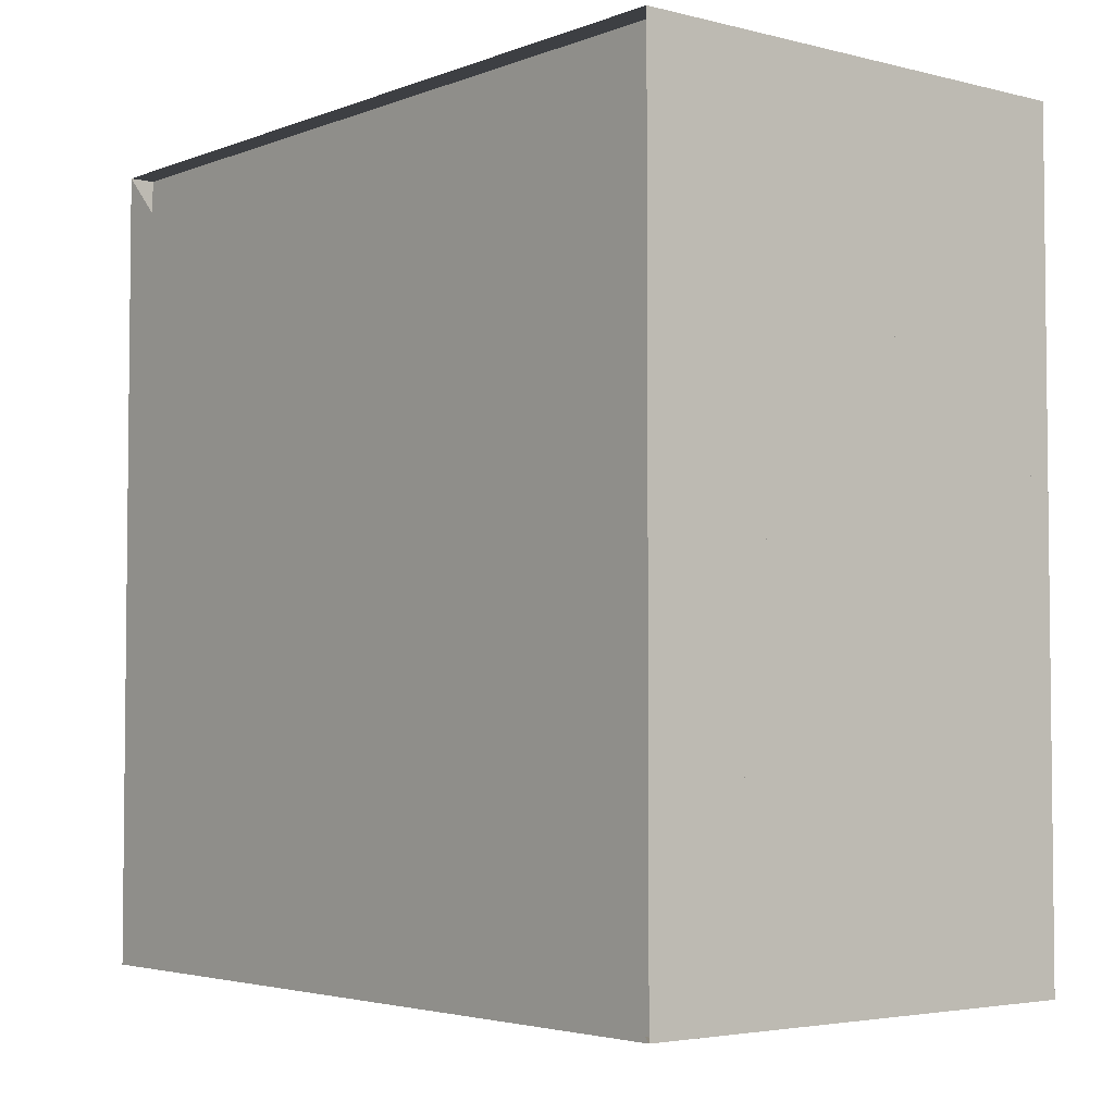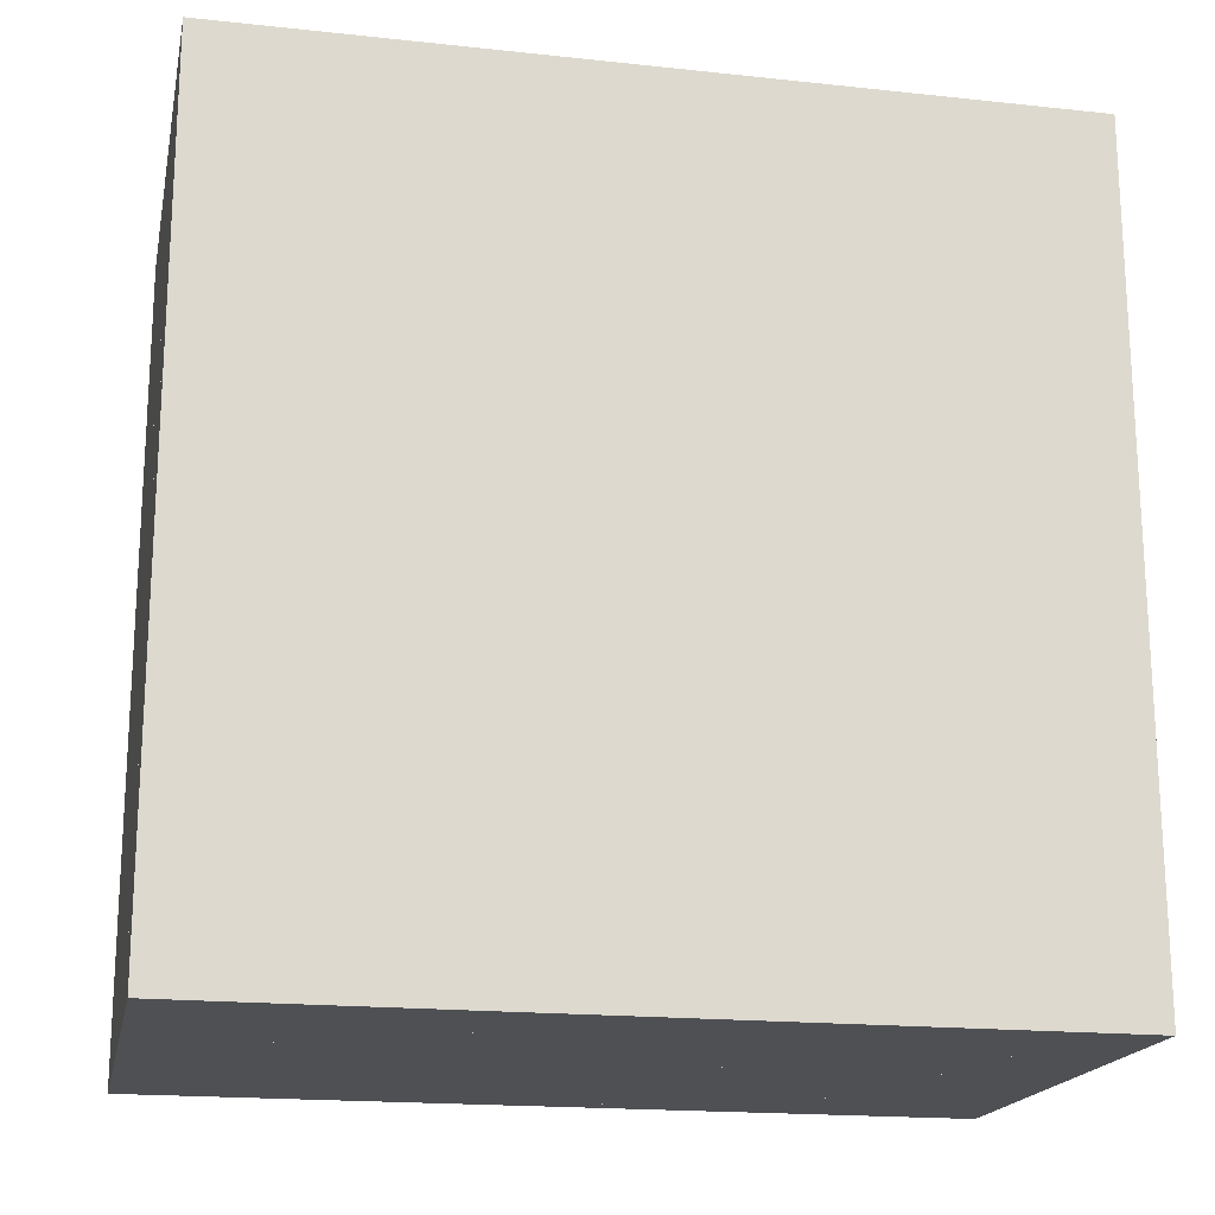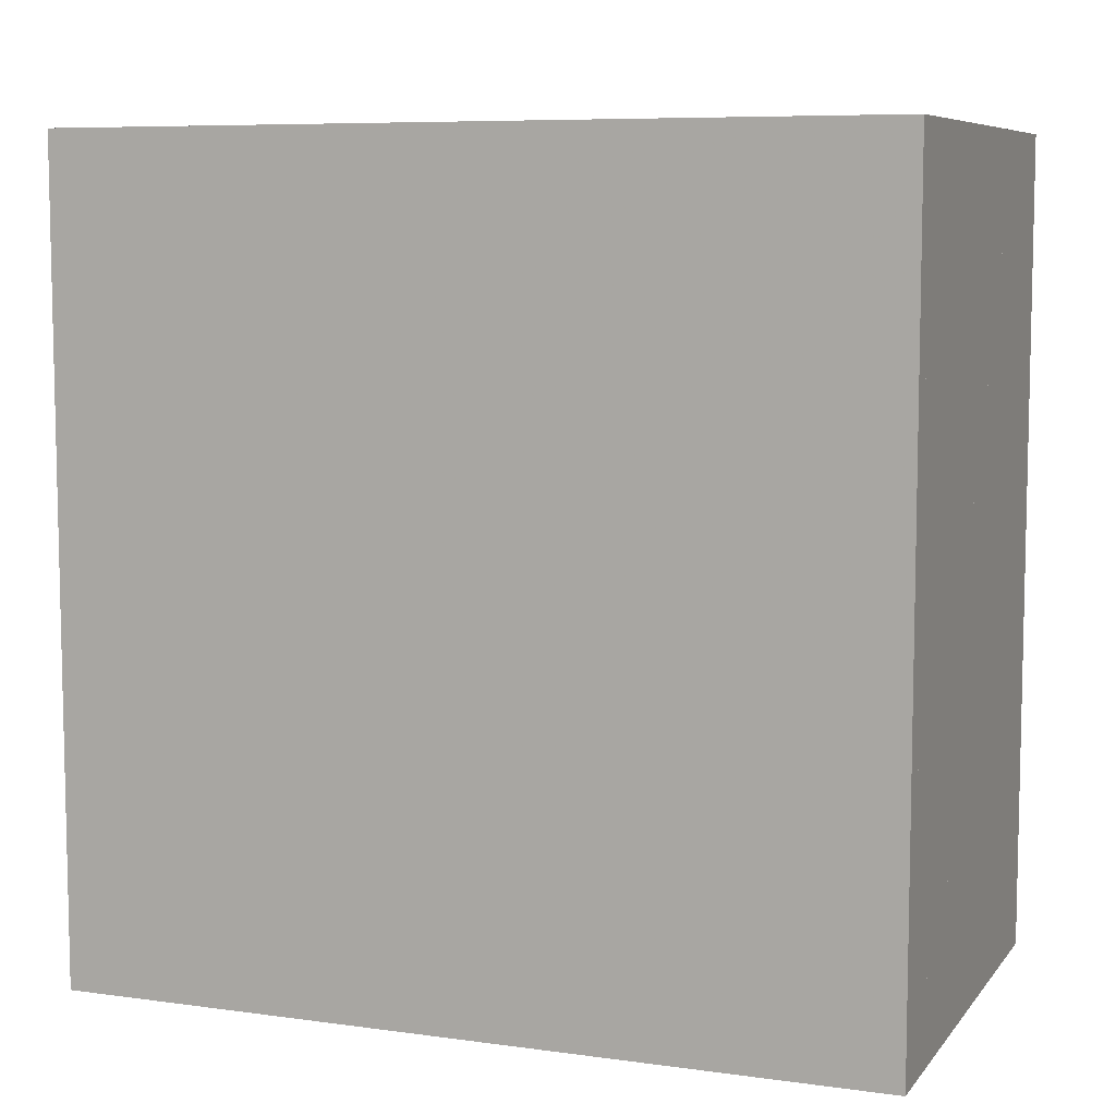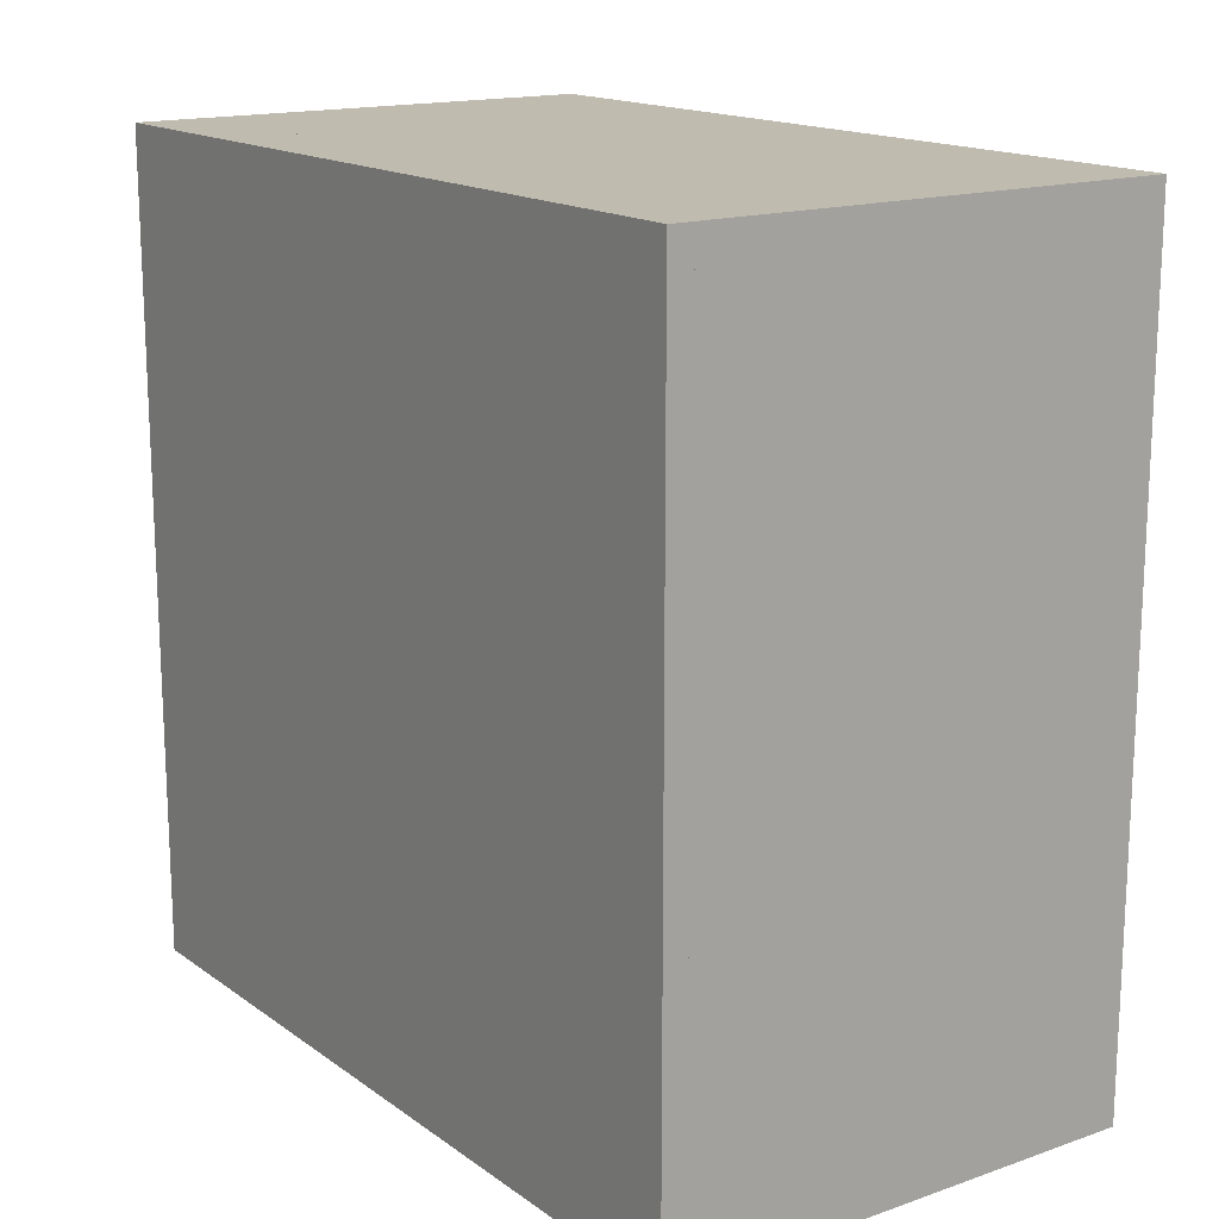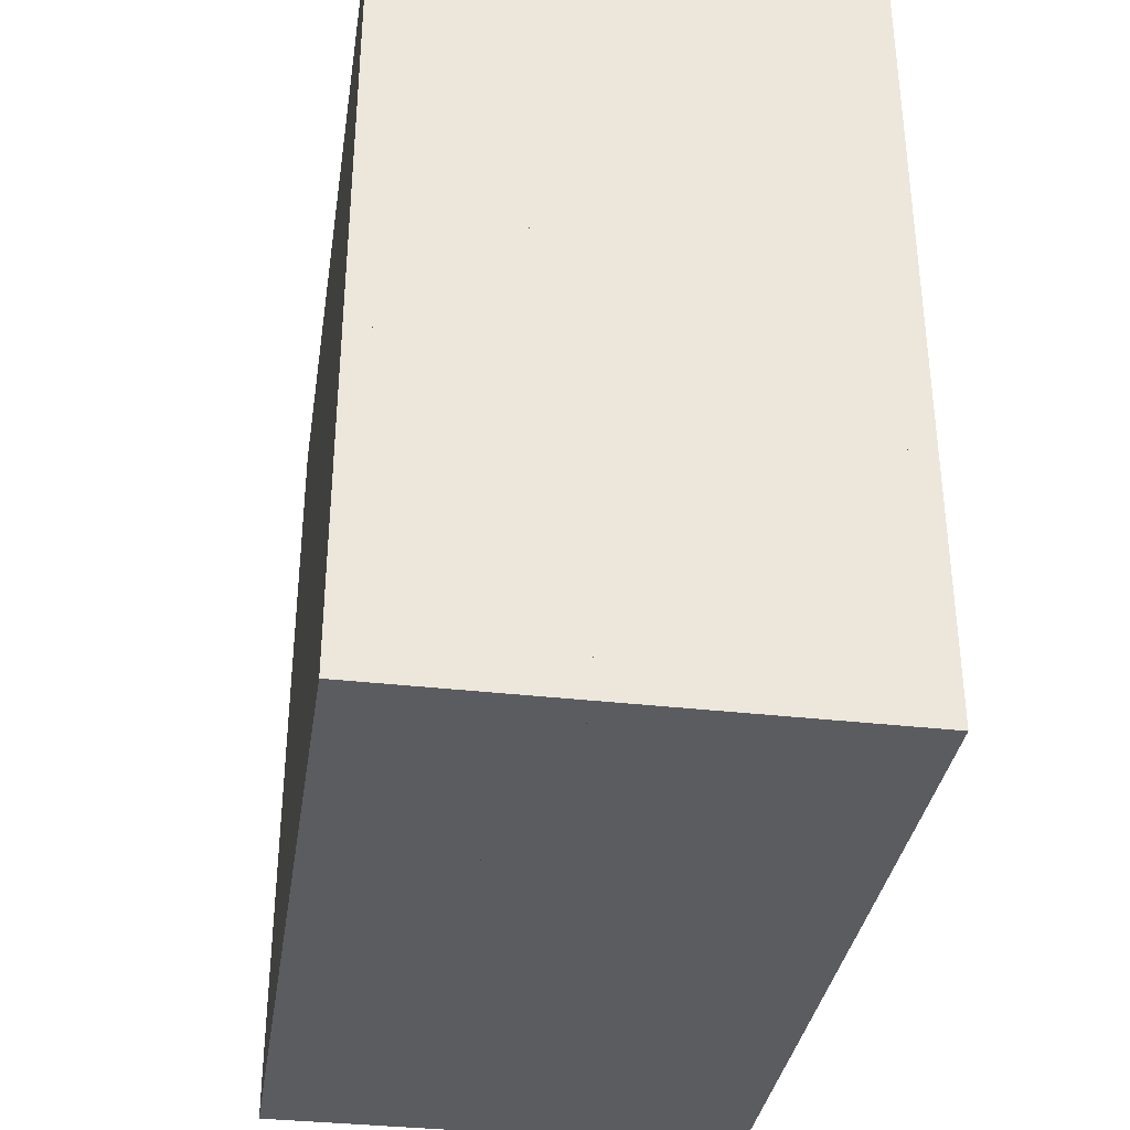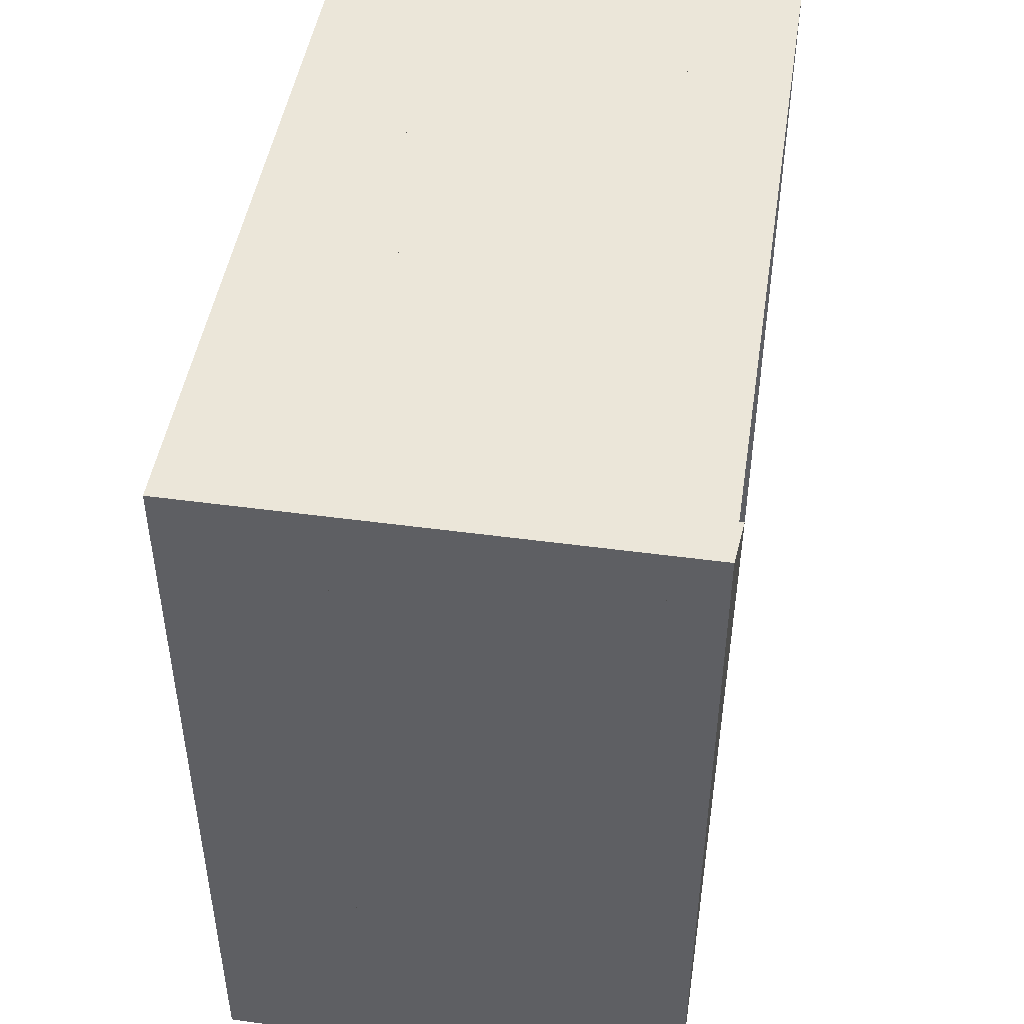
<metadata>
{"format":"obj","ext":"obj","renderer":"f3d","projection":"perspective","resolution":1024,"background":"white","views":[{"elev":-3.8,"azim":-39.3,"up":"+Y"},{"elev":-18.5,"azim":78.4,"up":"+Y"},{"elev":7.6,"azim":111.2,"up":"+Z"},{"elev":16.0,"azim":144.6,"up":"+Z"},{"elev":-35.0,"azim":171.3,"up":"+Z"},{"elev":46.7,"azim":-171.2,"up":"+Y"}]}
</metadata>
<code>
v 0 -1 -1
v 0 -1 1
v 0 1 1
v 0 1 -1
v 0.06316 -1 -1
v 0.06316 -1 1
v 0.06316 1 1
v 0.06316 1 -1
v 0.1263 -1 -1
v 0.1263 -1 1
v 0.1263 1 1
v 0.1263 1 -1
v 0.1895 -1 -1
v 0.1895 -1 1
v 0.1895 1 1
v 0.1895 1 -1
v 0.2526 -1 -1
v 0.2526 -1 1
v 0.2526 1 1
v 0.2526 1 -1
v 0.3158 -1 -1
v 0.3158 -1 1
v 0.3158 1 1
v 0.3158 1 -1
v 0.379 -1 -1
v 0.379 -1 1
v 0.379 1 1
v 0.379 1 -1
v 0.4421 -1 -1
v 0.4421 -1 1
v 0.4421 1 1
v 0.4421 1 -1
v 0.5053 -1 -1
v 0.5053 -1 1
v 0.5053 1 1
v 0.5053 1 -1
v 0.5684 -1 -1
v 0.5684 -1 1
v 0.5684 1 1
v 0.5684 1 -1
v 0.6315 -1 -1
v 0.6315 -1 1
v 0.6315 1 1
v 0.6315 1 -1
v 0.6946 -1 -1
v 0.6946 -1 1
v 0.6946 1 1
v 0.6946 1 -1
v 0.7576 -1 -1
v 0.7576 -1 1
v 0.7576 1 1
v 0.7576 1 -1
v 0.8204 -1 -1
v 0.8204 -1 1
v 0.8204 1 1
v 0.8204 1 -1
v 0.883 -1 -1
v 0.883 -1 1
v 0.883 1 1
v 0.883 1 -1
v 0.9453 -1 -1
v 0.9453 -1 1
v 0.9453 1 1
v 0.9453 1 -1
v 1.007 -1 -1
v 1.007 -1 1
v 1.007 1 1
v 1.007 1 -1
v 1.068 -1 -1
v 1.068 -1 1
v 1.068 1 1
v 1.068 1 -1
v 1.128 -1 -1
v 1.128 -1 1
v 1.128 1 1
v 1.128 1 -1
v 1.187 -1 -1
v 1.187 -1 1
v 1.187 1 1
v 1.187 1 -1
f 1 2 4 5
f 5 6 7 8
f 5 6 2 1
f 6 7 3 2
f 7 8 4 3
f 8 5 1 4
f 9 10 11 12
f 9 10 6 5
f 10 11 7 6
f 11 12 8 7
f 12 9 5 8
f 13 14 15 16
f 13 14 10 9
f 14 15 11 10
f 15 16 12 11
f 16 13 9 12
f 17 18 19 20
f 17 18 14 13
f 18 19 15 14
f 19 20 16 15
f 20 17 13 16
f 21 22 23 24
f 21 22 18 17
f 22 23 19 18
f 23 24 20 19
f 24 21 17 20
f 25 26 27 28
f 25 26 22 21
f 26 27 23 22
f 27 28 24 23
f 28 25 21 24
f 29 30 31 32
f 29 30 26 25
f 30 31 27 26
f 31 32 28 27
f 32 29 25 28
f 33 34 35 36
f 33 34 30 29
f 34 35 31 30
f 35 36 32 31
f 36 33 29 32
f 37 38 39 40
f 37 38 34 33
f 38 39 35 34
f 39 40 36 35
f 40 37 33 36
f 41 42 43 44
f 41 42 38 37
f 42 43 39 38
f 43 44 40 39
f 44 41 37 40
f 45 46 47 48
f 45 46 42 41
f 46 47 43 42
f 47 48 44 43
f 48 45 41 44
f 49 50 51 52
f 49 50 46 45
f 50 51 47 46
f 51 52 48 47
f 52 49 45 48
f 53 54 55 56
f 53 54 50 49
f 54 55 51 50
f 55 56 52 51
f 56 53 49 52
f 57 58 59 60
f 57 58 54 53
f 58 59 55 54
f 59 60 56 55
f 60 57 53 56
f 61 62 63 64
f 61 62 58 57
f 62 63 59 58
f 63 64 60 59
f 64 61 57 60
f 65 66 67 68
f 65 66 62 61
f 66 67 63 62
f 67 68 64 63
f 68 65 61 64
f 69 70 71 72
f 69 70 66 65
f 70 71 67 66
f 71 72 68 67
f 72 69 65 68
f 73 74 75 76
f 73 74 70 69
f 74 75 71 70
f 75 76 72 71
f 76 73 69 72
f 77 78 79 80
f 77 78 74 73
f 78 79 75 74
f 79 80 76 75
f 80 77 73 76

</code>
